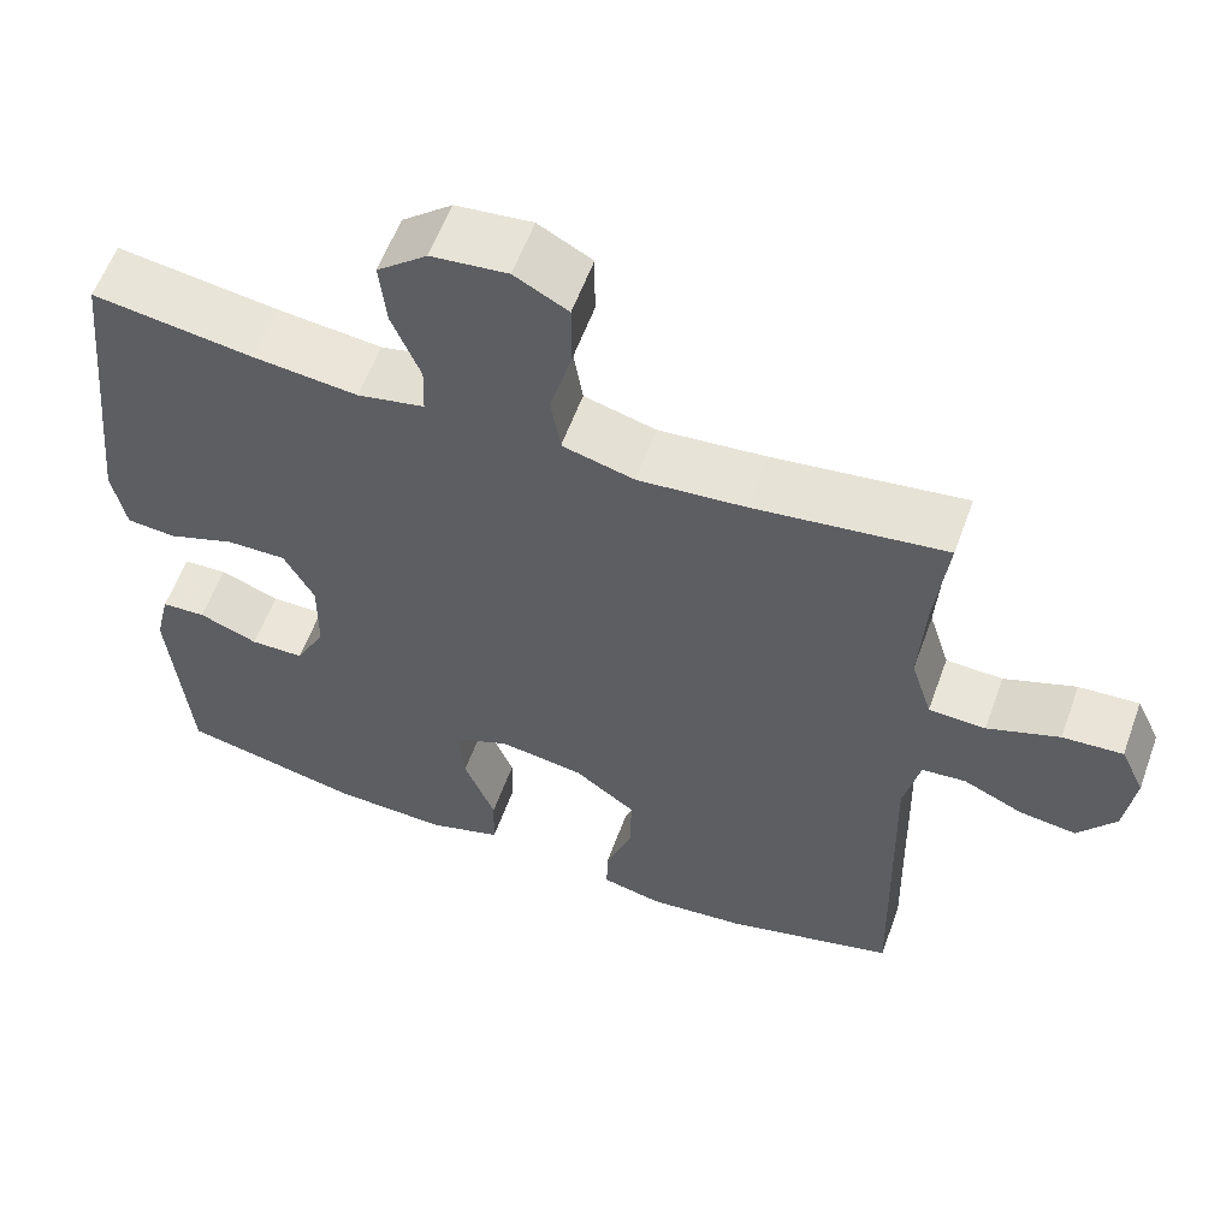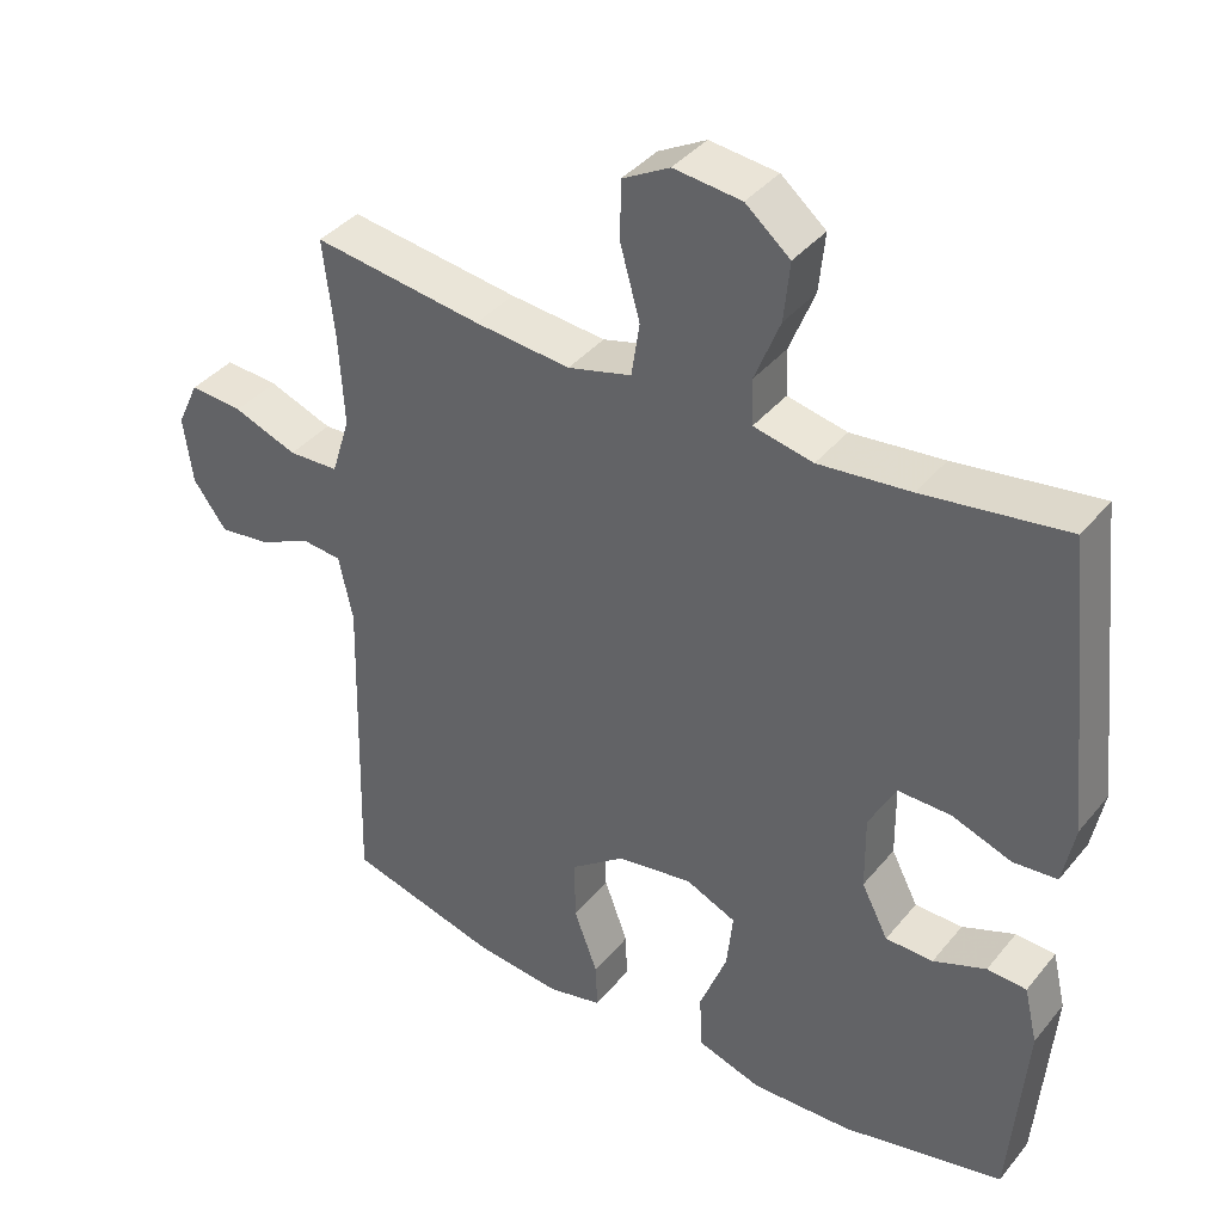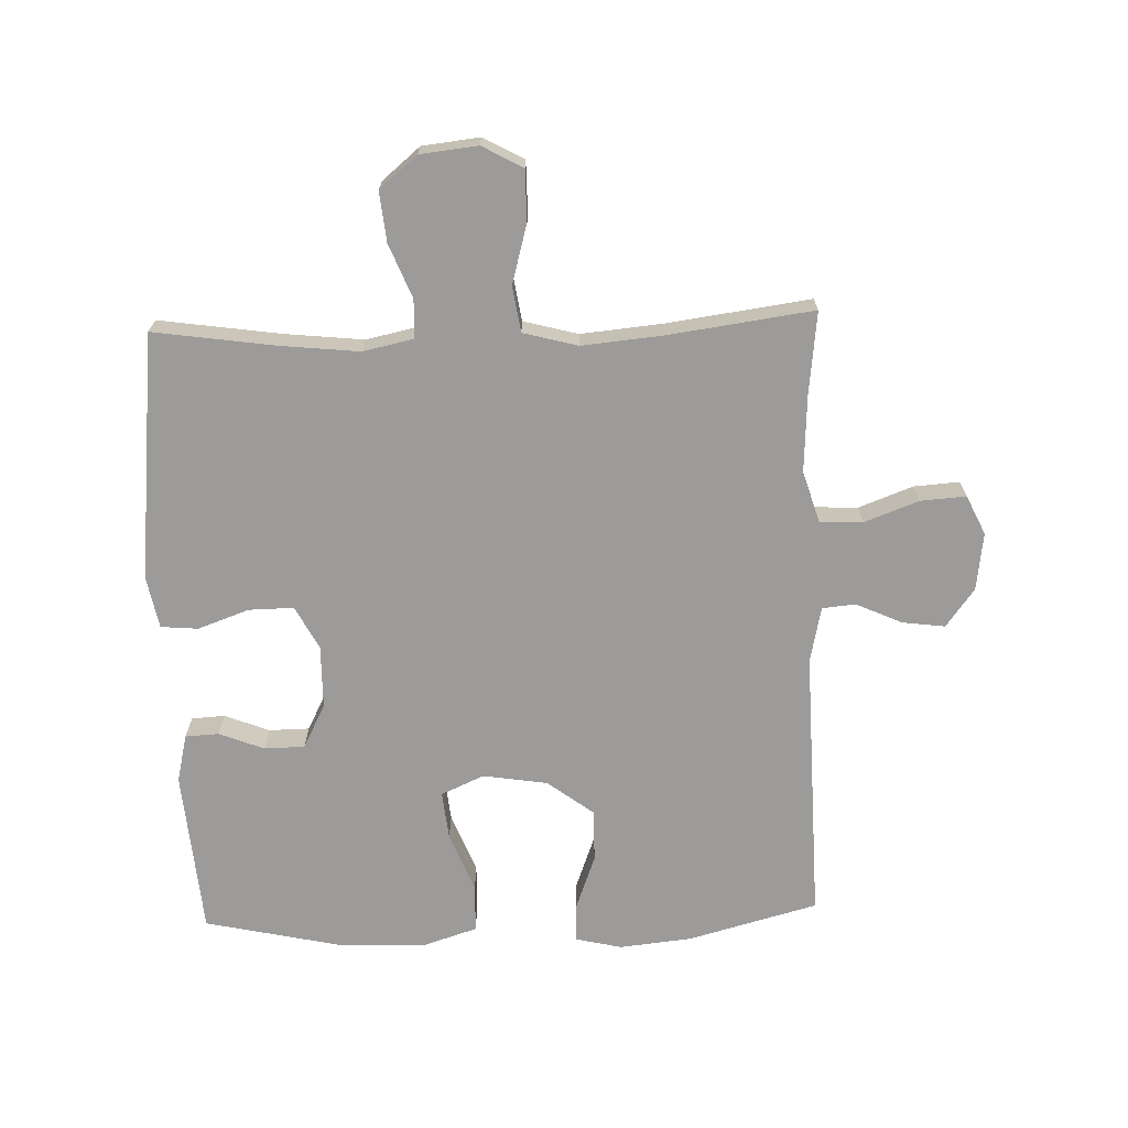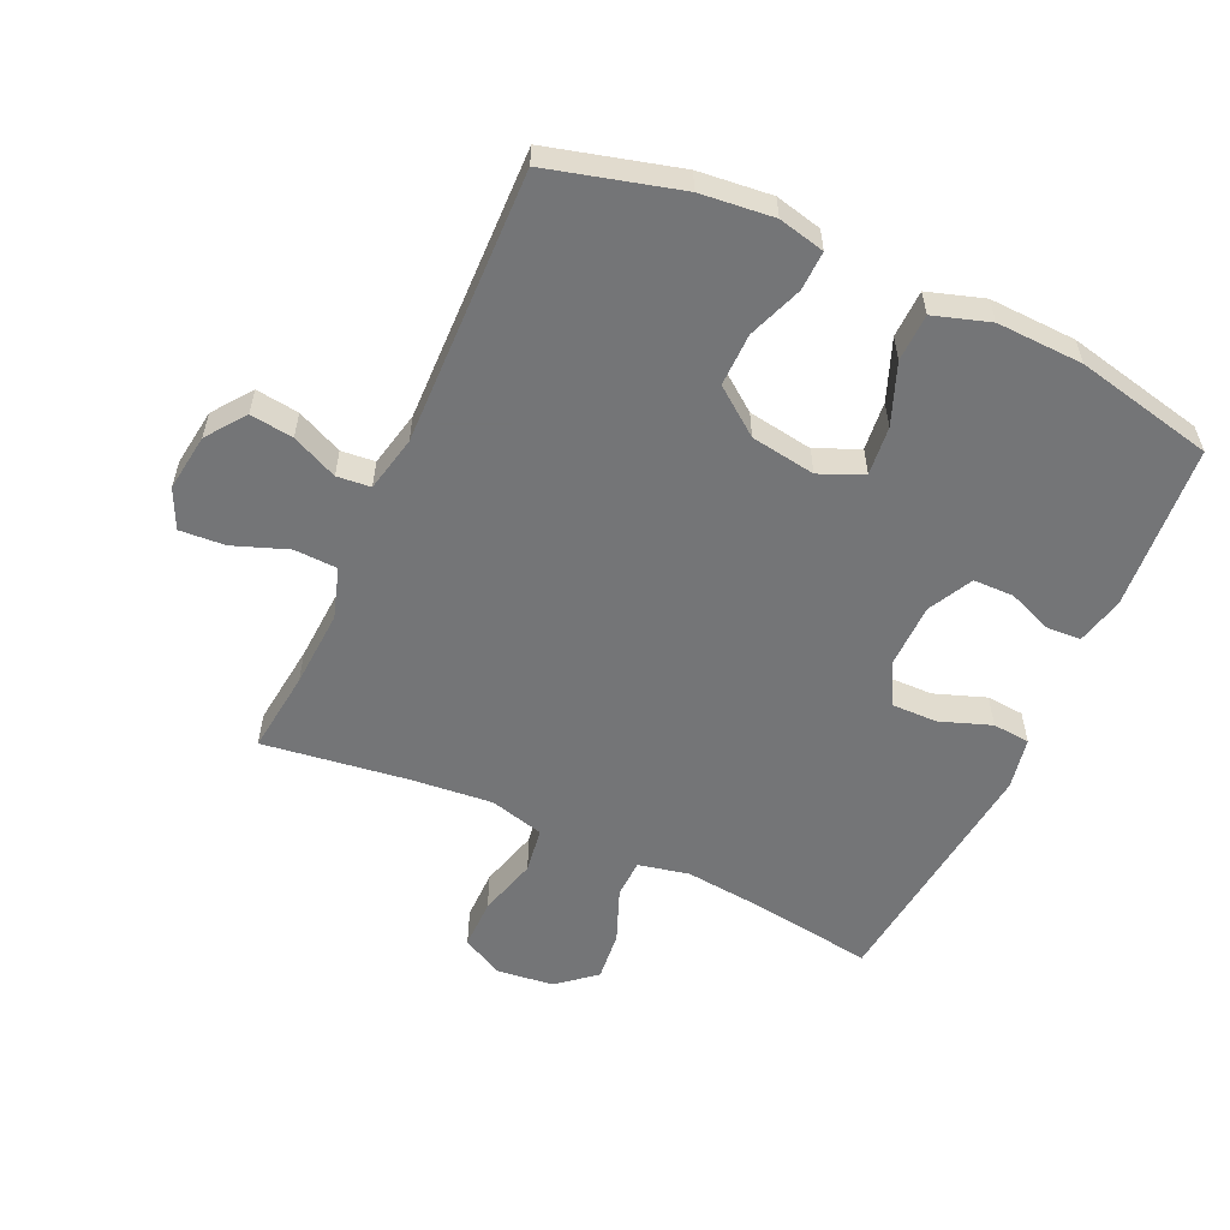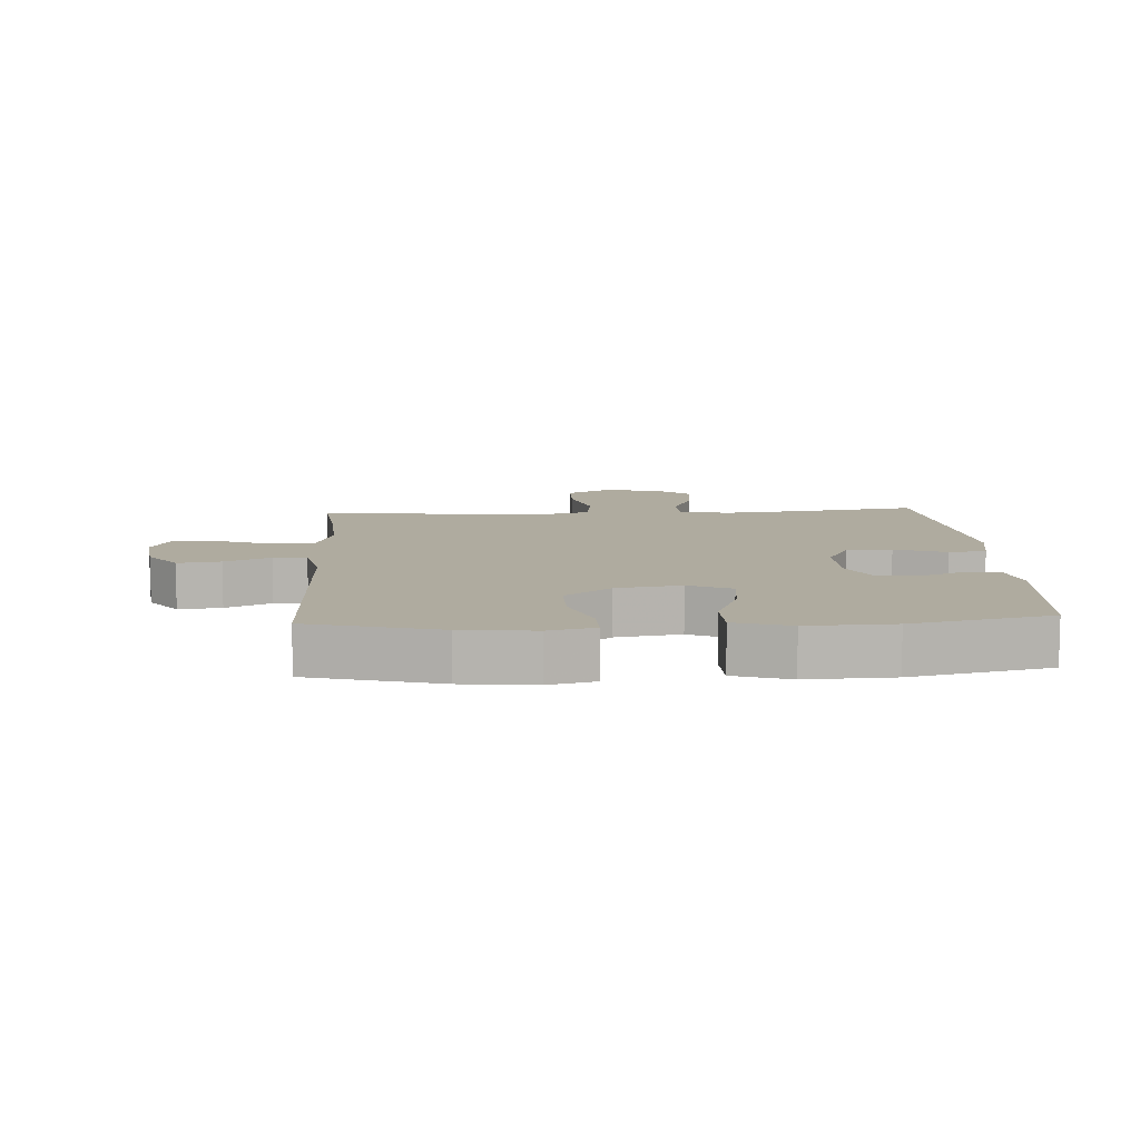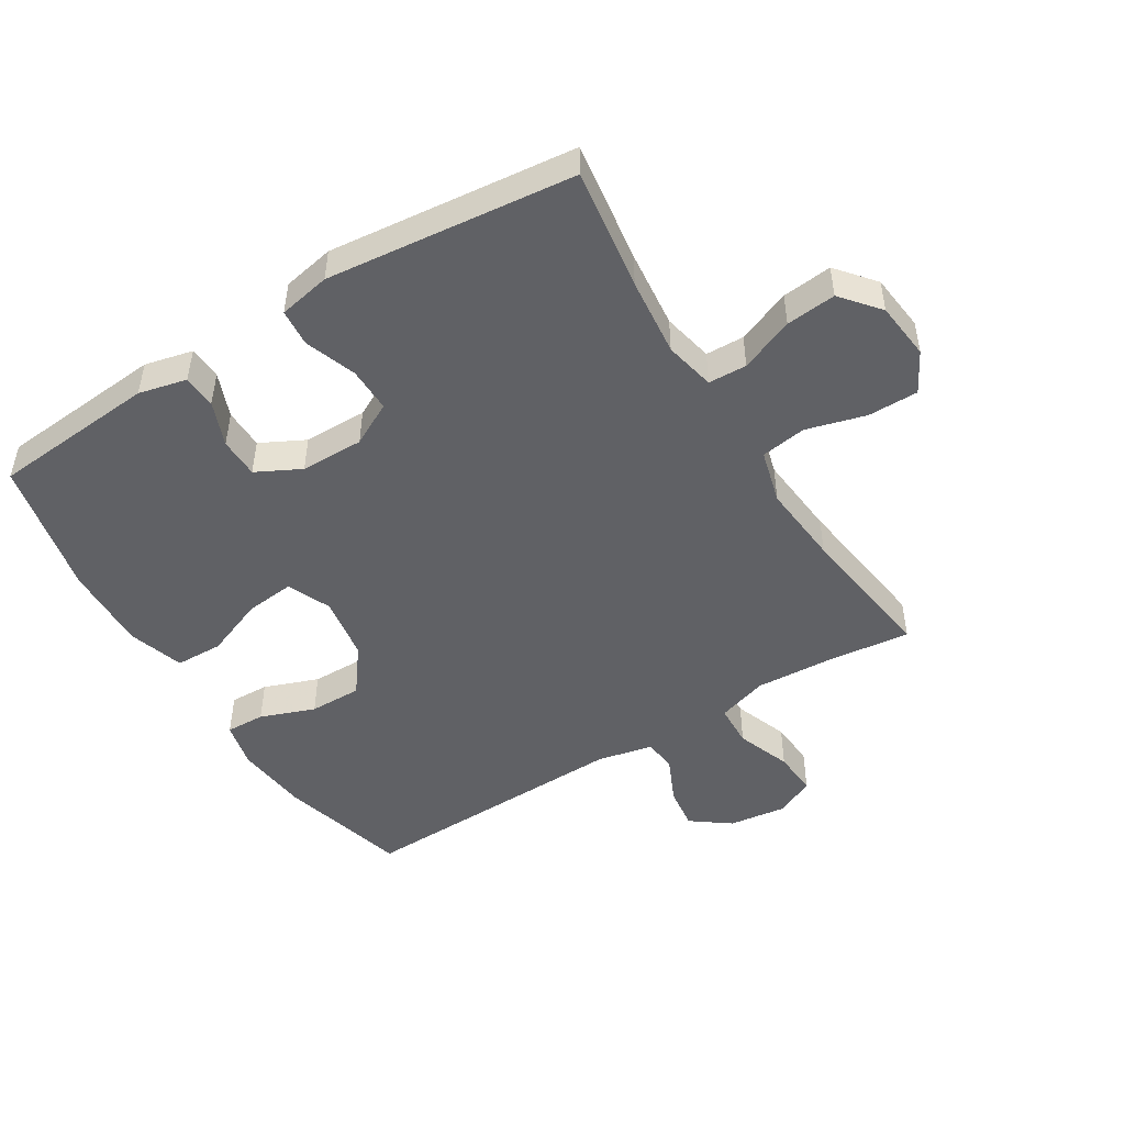
<metadata>
{"format":"obj","ext":"obj","renderer":"f3d","projection":"perspective","resolution":1024,"background":"white","views":[{"elev":58.8,"azim":19.9,"up":"+Z"},{"elev":38.8,"azim":-145.2,"up":"+Z"},{"elev":-69.7,"azim":1.9,"up":"+Y"},{"elev":-56.4,"azim":155.4,"up":"+Y"},{"elev":9.6,"azim":176.7,"up":"+Y"},{"elev":-48.5,"azim":-58.3,"up":"+Y"}]}
</metadata>
<code>
v -0.5 0.07 0.5
v -0.307 0.07 0.472
v -0.183 0.07 0.459
v -0.103 0.07 0.476
v -0.101 0.07 0.537
v -0.135 0.07 0.622
v -0.143 0.07 0.701
v -0.083 0.07 0.751
v 0.008 0.07 0.761
v 0.072 0.07 0.726
v 0.072 0.07 0.646
v 0.046 0.07 0.552
v 0.057 0.07 0.48
v 0.143 0.07 0.457
v 0.272 0.07 0.469
v 0.5 0.07 0.5
v 0.485 0.07 0.369
v 0.478 0.07 0.246
v 0.503 0.07 0.166
v 0.571 0.07 0.163
v 0.657 0.07 0.195
v 0.729 0.07 0.2
v 0.758 0.07 0.138
v 0.746 0.07 0.047
v 0.701 0.07 -0.014
v 0.633 0.07 -0.005
v 0.561 0.07 0.028
v 0.508 0.07 0.023
v 0.489 0.07 -0.065
v 0.5 0.07 -0.5
v 0.295 0.07 -0.555
v 0.18 0.07 -0.567
v 0.107 0.07 -0.55
v 0.109 0.07 -0.488
v 0.141 0.07 -0.402
v 0.142 0.07 -0.319
v 0.069 0.07 -0.264
v -0.033 0.07 -0.248
v -0.101 0.07 -0.278
v -0.093 0.07 -0.355
v -0.056 0.07 -0.45
v -0.058 0.07 -0.525
v -0.146 0.07 -0.553
v -0.282 0.07 -0.548
v -0.5 0.07 -0.5
v -0.522 0.07 -0.239
v -0.504 0.07 -0.163
v -0.451 0.07 -0.16
v -0.38 0.07 -0.188
v -0.316 0.07 -0.187
v -0.28 0.07 -0.117
v -0.279 0.07 -0.017
v -0.315 0.07 0.051
v -0.386 0.07 0.05
v -0.467 0.07 0.021
v -0.526 0.07 0.026
v -0.542 0.07 0.108
v -0.5 0 0.5
v -0.307 0 0.472
v -0.183 0 0.459
v -0.103 0 0.476
v -0.101 0 0.537
v -0.135 0 0.622
v -0.143 0 0.701
v -0.083 0 0.751
v 0.008 0 0.761
v 0.072 0 0.726
v 0.072 0 0.646
v 0.046 0 0.552
v 0.057 0 0.48
v 0.143 0 0.457
v 0.272 0 0.469
v 0.5 0 0.5
v 0.485 0 0.369
v 0.478 0 0.246
v 0.503 0 0.166
v 0.571 0 0.163
v 0.657 0 0.195
v 0.729 0 0.2
v 0.758 0 0.138
v 0.746 0 0.047
v 0.701 0 -0.014
v 0.633 0 -0.005
v 0.561 0 0.028
v 0.508 0 0.023
v 0.489 0 -0.065
v 0.5 0 -0.5
v 0.295 0 -0.555
v 0.18 0 -0.567
v 0.107 0 -0.55
v 0.109 0 -0.488
v 0.141 0 -0.402
v 0.142 0 -0.319
v 0.069 0 -0.264
v -0.033 0 -0.248
v -0.101 0 -0.278
v -0.093 0 -0.355
v -0.056 0 -0.45
v -0.058 0 -0.525
v -0.146 0 -0.553
v -0.282 0 -0.548
v -0.5 0 -0.5
v -0.522 0 -0.239
v -0.504 0 -0.163
v -0.451 0 -0.16
v -0.38 0 -0.188
v -0.316 0 -0.187
v -0.28 0 -0.117
v -0.279 0 -0.017
v -0.315 0 0.051
v -0.386 0 0.05
v -0.467 0 0.021
v -0.526 0 0.026
v -0.542 0 0.108
f 54 55 56 57
f 53 54 57 1
f 52 53 1 2
f 46 47 48 49
f 46 49 50
f 45 46 50
f 44 45 50
f 43 44 50 51
f 40 41 42 43
f 39 40 43 51
f 32 33 34 35
f 32 35 36
f 29 30 31 32
f 28 29 32 36
f 24 25 26 27
f 24 27 28
f 23 24 28
f 20 21 22 23
f 19 20 23 28
f 18 19 28 36
f 15 16 17
f 14 15 17 18
f 13 14 18 36
f 9 10 11 12
f 5 6 7 8
f 4 5 8 9
f 52 2 3
f 52 3 4
f 38 39 51 52
f 37 38 52 4
f 12 13 36 37
f 4 9 12 37
f 114 113 112 111
f 58 114 111 110
f 59 58 110 109
f 106 105 104 103
f 107 106 103
f 107 103 102
f 107 102 101
f 108 107 101 100
f 100 99 98 97
f 108 100 97 96
f 92 91 90 89
f 93 92 89
f 89 88 87 86
f 93 89 86 85
f 84 83 82 81
f 85 84 81
f 85 81 80
f 80 79 78 77
f 85 80 77 76
f 93 85 76 75
f 74 73 72
f 75 74 72 71
f 93 75 71 70
f 69 68 67 66
f 65 64 63 62
f 66 65 62 61
f 60 59 109
f 61 60 109
f 109 108 96 95
f 61 109 95 94
f 94 93 70 69
f 94 69 66 61
f 1 58 59 2
f 2 59 60 3
f 3 60 61 4
f 4 61 62 5
f 5 62 63 6
f 6 63 64 7
f 7 64 65 8
f 8 65 66 9
f 9 66 67 10
f 10 67 68 11
f 11 68 69 12
f 12 69 70 13
f 13 70 71 14
f 14 71 72 15
f 15 72 73 16
f 16 73 74 17
f 17 74 75 18
f 18 75 76 19
f 19 76 77 20
f 20 77 78 21
f 21 78 79 22
f 22 79 80 23
f 23 80 81 24
f 24 81 82 25
f 25 82 83 26
f 26 83 84 27
f 27 84 85 28
f 28 85 86 29
f 29 86 87 30
f 30 87 88 31
f 31 88 89 32
f 32 89 90 33
f 33 90 91 34
f 34 91 92 35
f 35 92 93 36
f 36 93 94 37
f 37 94 95 38
f 38 95 96 39
f 39 96 97 40
f 40 97 98 41
f 41 98 99 42
f 42 99 100 43
f 43 100 101 44
f 44 101 102 45
f 45 102 103 46
f 46 103 104 47
f 47 104 105 48
f 48 105 106 49
f 49 106 107 50
f 50 107 108 51
f 51 108 109 52
f 52 109 110 53
f 53 110 111 54
f 54 111 112 55
f 55 112 113 56
f 56 113 114 57
f 57 114 58 1

</code>
